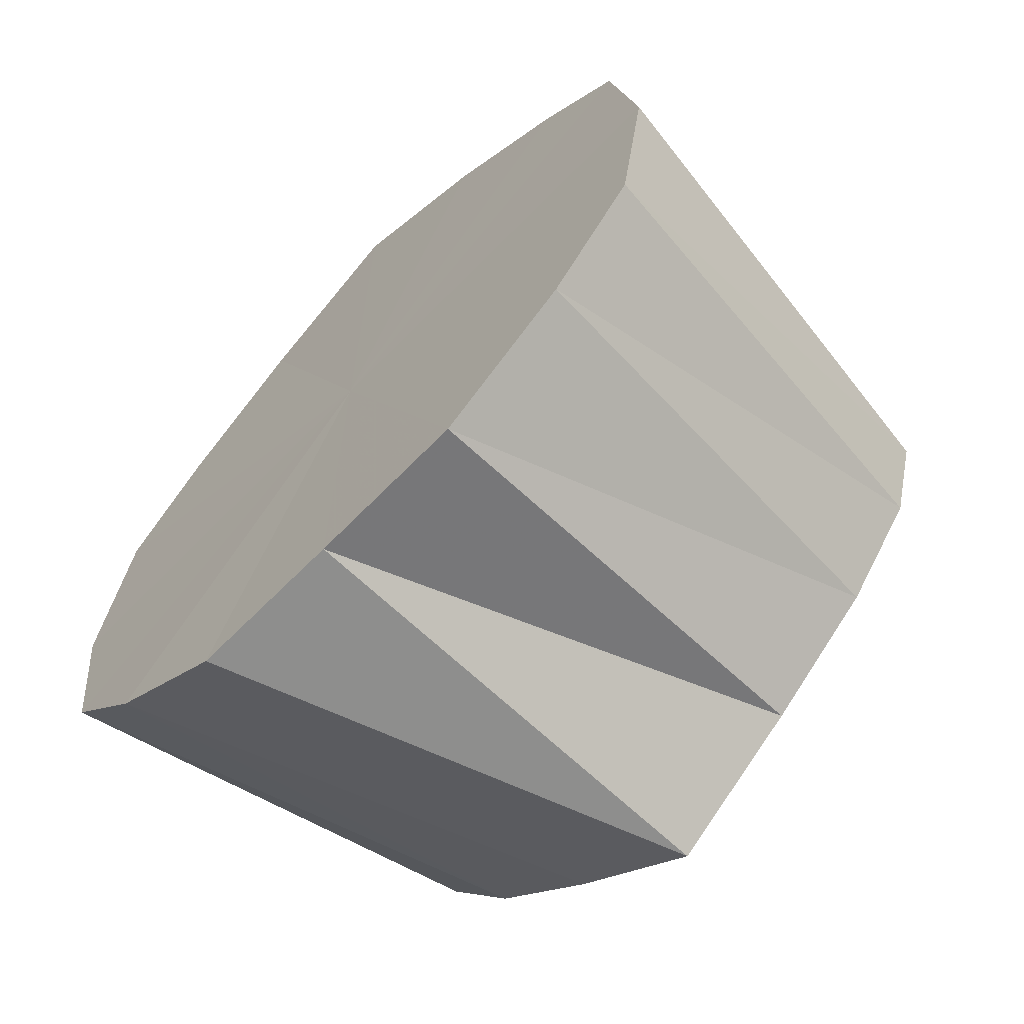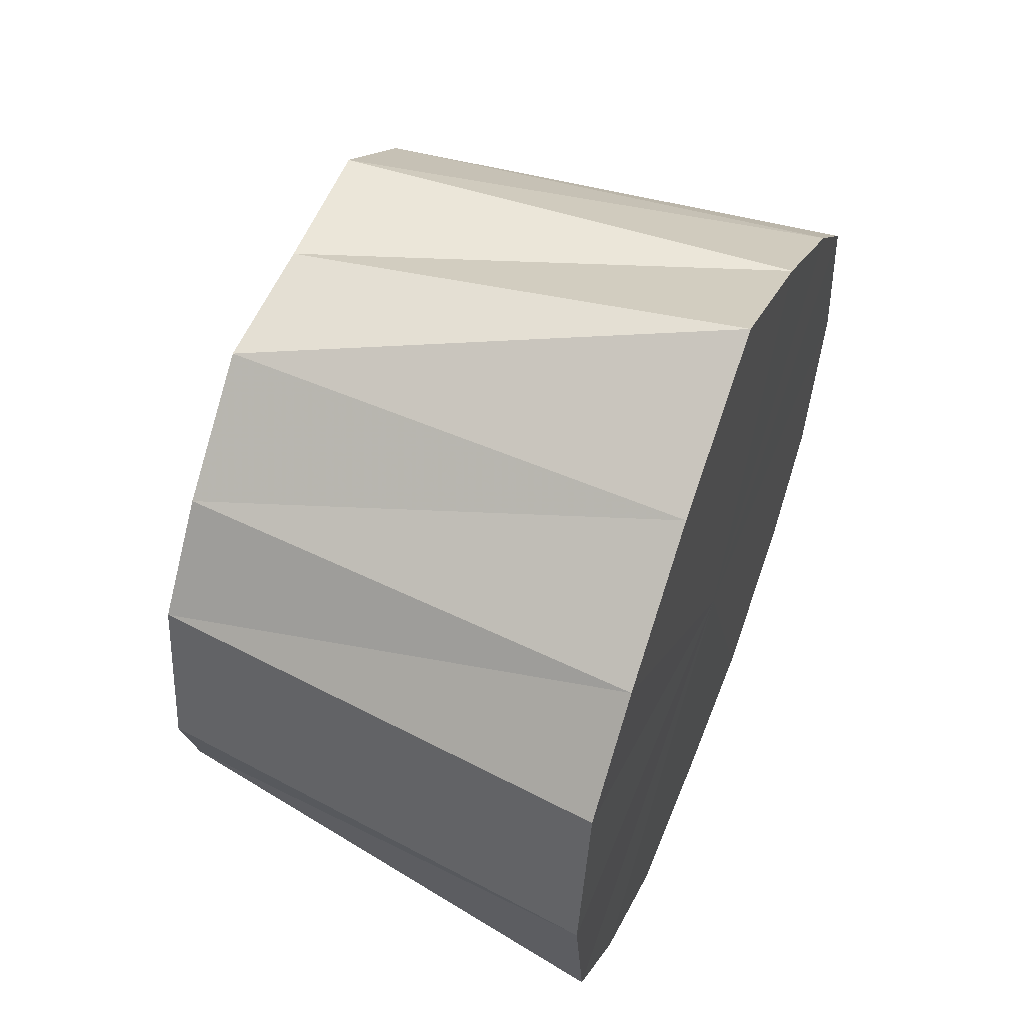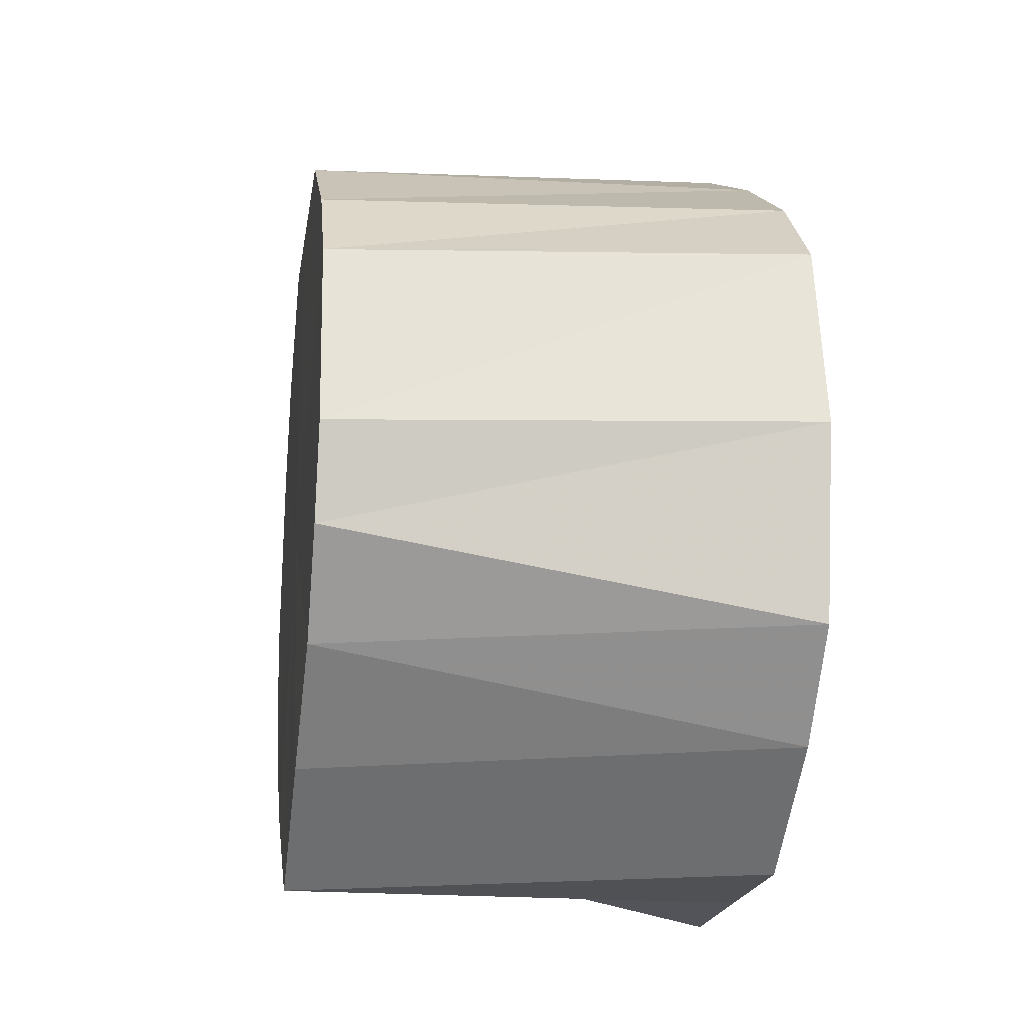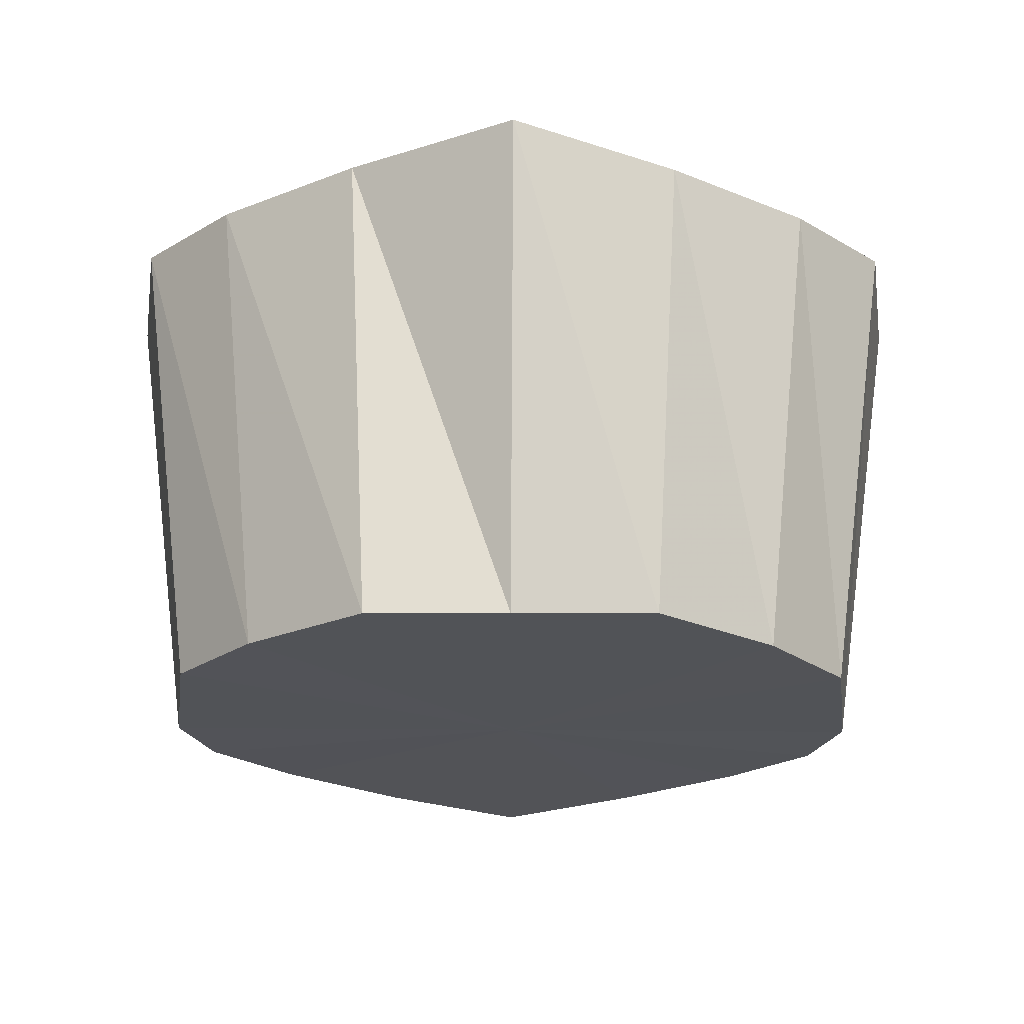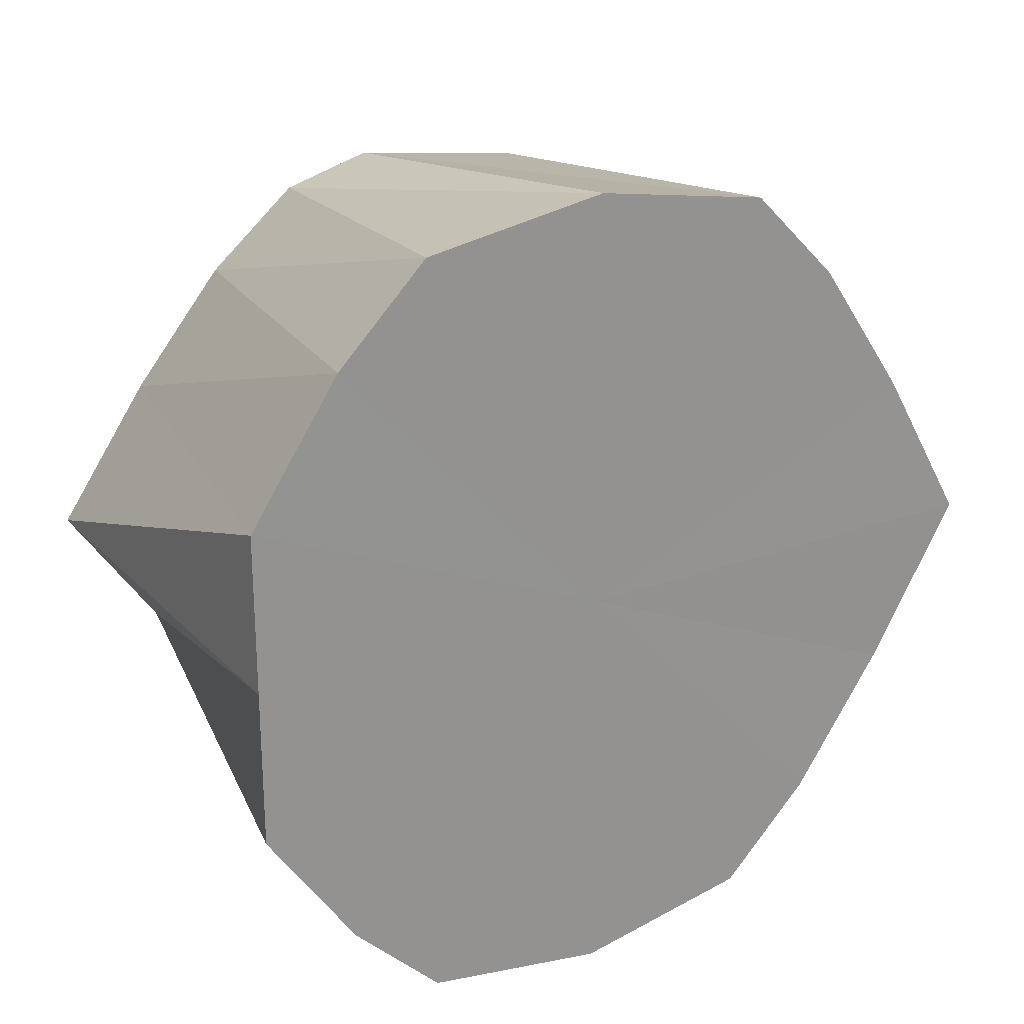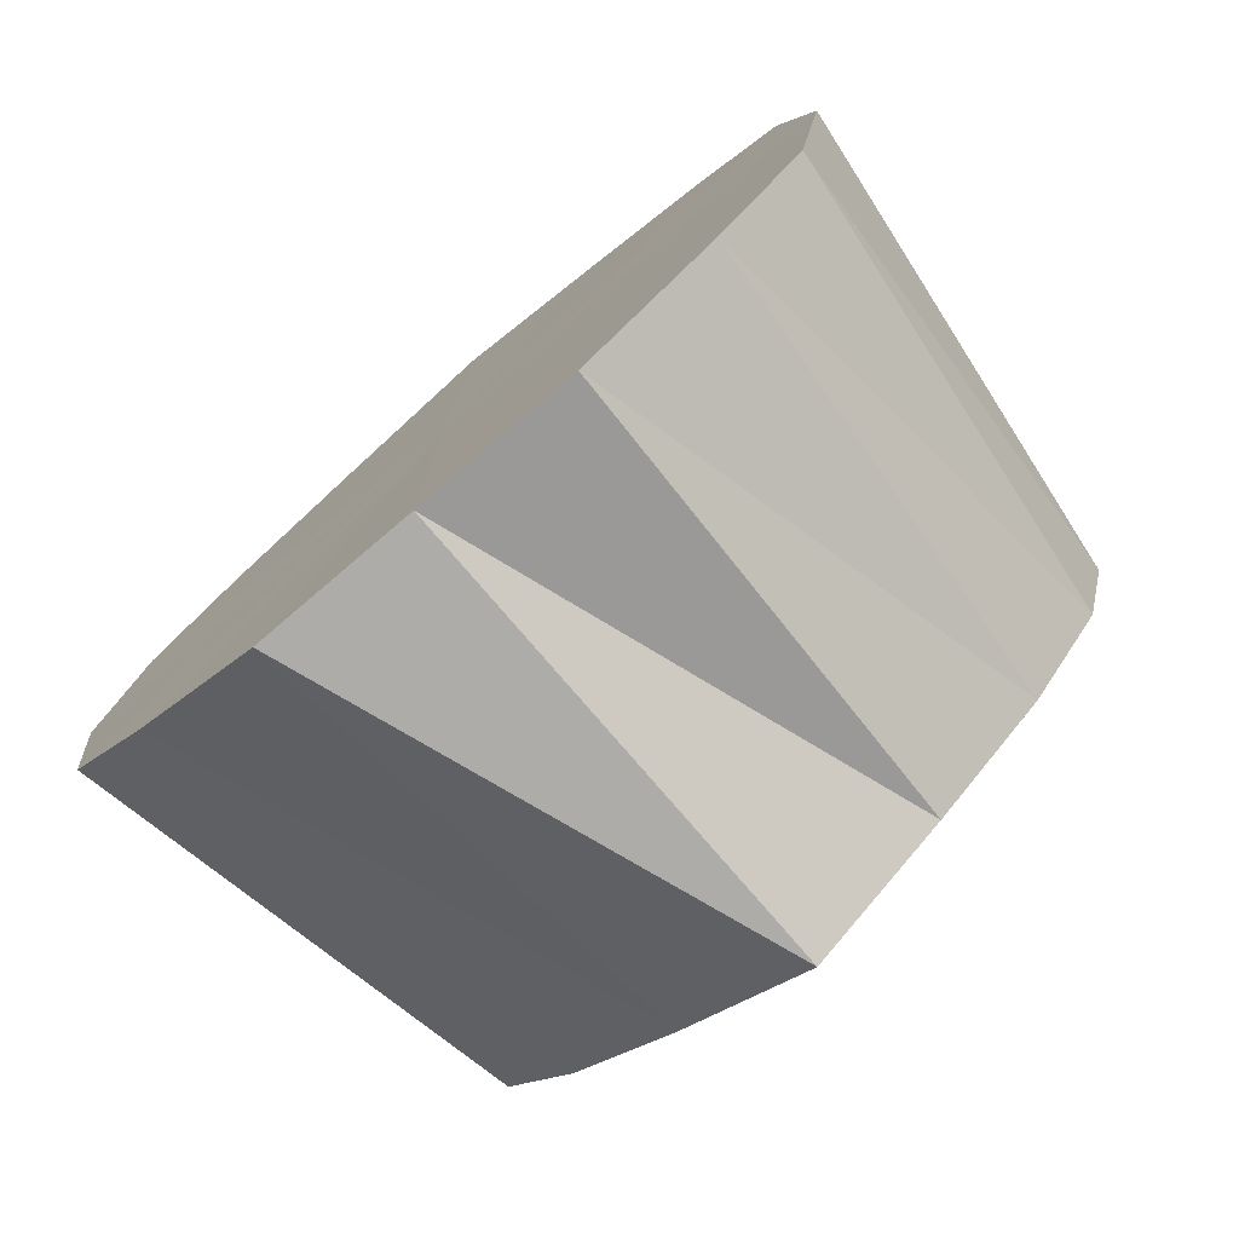
<metadata>
{"format":"obj","ext":"obj","renderer":"f3d","projection":"perspective","resolution":1024,"background":"white","views":[{"elev":-64.6,"azim":135.8,"up":"+Y"},{"elev":55.4,"azim":21.6,"up":"+Y"},{"elev":-19.6,"azim":-8.6,"up":"+Y"},{"elev":67.9,"azim":-89.7,"up":"+Y"},{"elev":23.6,"azim":58.3,"up":"+Z"},{"elev":-77.0,"azim":130.5,"up":"+Y"}]}
</metadata>
<code>
o 25030
v 2246 1877 12.26
v 2246 1877 12.25
v 2246 1877 12.25
v 2246 1877 12.24
v 2246 1877 12.25
v 2246 1877 12.23
v 2246 1877 12.24
v 2246 1877 12.21
v 2246 1877 12.23
v 2246 1877 12.25
v 2246 1877 12.25
v 2246 1877 12.19
v 2246 1877 12.21
v 2246 1877 12.21
v 2246 1877 12.21
v 2246 1877 12.18
v 2246 1877 12.2
v 2246 1877 12.17
v 2246 1877 12.18
v 2246 1877 12.17
v 2246 1877 12.18
v 2246 1877 12.17
v 2246 1877 12.17
v 2246 1877 12.2
v 2246 1877 12.21
v 2246 1877 12.18
v 2246 1877 12.18
v 2246 1877 12.17
v 2246 1877 12.18
v 2246 1877 12.18
v 2246 1877 12.19
v 2246 1877 12.21
v 2246 1877 12.2
v 2246 1877 12.19
v 2246 1877 12.23
v 2246 1877 12.21
v 2246 1877 12.24
v 2246 1877 12.23
v 2246 1877 12.23
v 2246 1877 12.24
v 2246 1877 12.24
v 2246 1877 12.25
v 2246 1877 12.24
v 2246 1877 12.23
v 2246 1877 12.25
v 2246 1877 12.25
v 2246 1877 12.25
v 2246 1877 12.18
v 2246 1877 12.17
v 2246 1877 12.18
v 2246 1877 12.2
v 2246 1877 12.21
v 2246 1877 12.25
v 2246 1877 12.25
v 2246 1877 12.25
v 2246 1877 12.26
v 2246 1877 12.25
v 2246 1877 12.24
v 2246 1877 12.24
v 2246 1877 12.23
v 2246 1877 12.23
v 2246 1877 12.19
v 2246 1877 12.2
v 2246 1877 12.21
v 2246 1877 12.18
v 2246 1877 12.18
v 2246 1877 12.17
v 2246 1877 12.18
v 2246 1877 12.17
v 2246 1877 12.17
v 2246 1877 12.21
v 2246 1877 12.21
v 2246 1877 12.2
v 2246 1877 12.26
v 2246 1877 12.21
v 2246 1877 12.25
v 2246 1877 12.24
v 2246 1877 12.25
v 2246 1877 12.23
v 2246 1877 12.24
v 2246 1877 12.21
v 2246 1877 12.23
v 2246 1877 12.19
v 2246 1877 12.21
v 2246 1877 12.18
v 2246 1877 12.19
v 2246 1877 12.17
v 2246 1877 12.18
v 2246 1877 12.17
v 2246 1877 12.17
f 1 2 3
f 2 4 5
f 4 6 7
f 6 8 9
f 10 1 11
f 8 12 13
f 14 13 9
f 9 13 15
f 12 16 17
f 16 18 19
f 18 20 21
f 20 22 23
f 24 25 15
f 22 26 27
f 28 27 23
f 23 27 15
f 29 30 27
f 27 30 15
f 26 31 30
f 31 32 33
f 34 33 30
f 30 33 15
f 32 35 36
f 35 37 38
f 39 38 36
f 36 38 15
f 37 10 40
f 41 40 38
f 38 40 15
f 42 11 40
f 40 11 15
f 43 44 15
f 45 43 15
f 46 45 15
f 47 46 15
f 48 49 15
f 50 48 15
f 51 50 15
f 52 51 15
f 53 54 55
f 56 55 57
f 58 59 54
f 60 61 59
f 62 63 64
f 65 66 63
f 67 68 66
f 69 70 68
f 71 72 73
f 74 75 76
f 76 75 77
f 78 75 74
f 77 75 79
f 80 75 78
f 79 75 81
f 82 75 80
f 81 75 83
f 84 75 82
f 83 75 85
f 86 75 84
f 85 75 87
f 88 75 86
f 87 75 89
f 90 75 88
f 89 75 90

</code>
